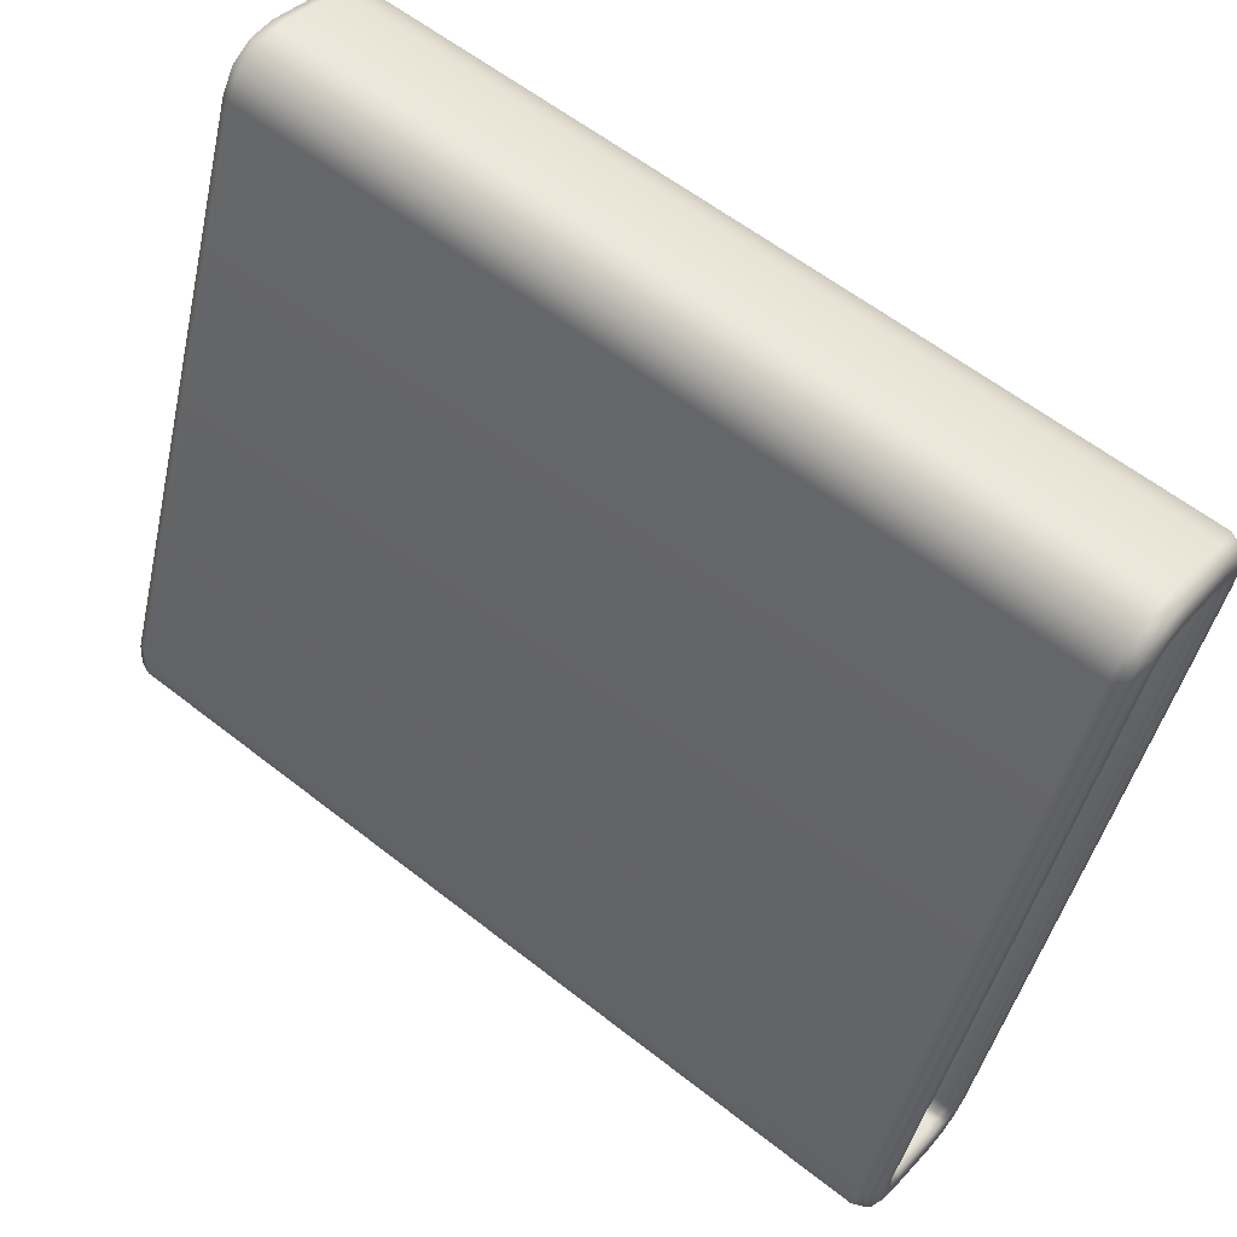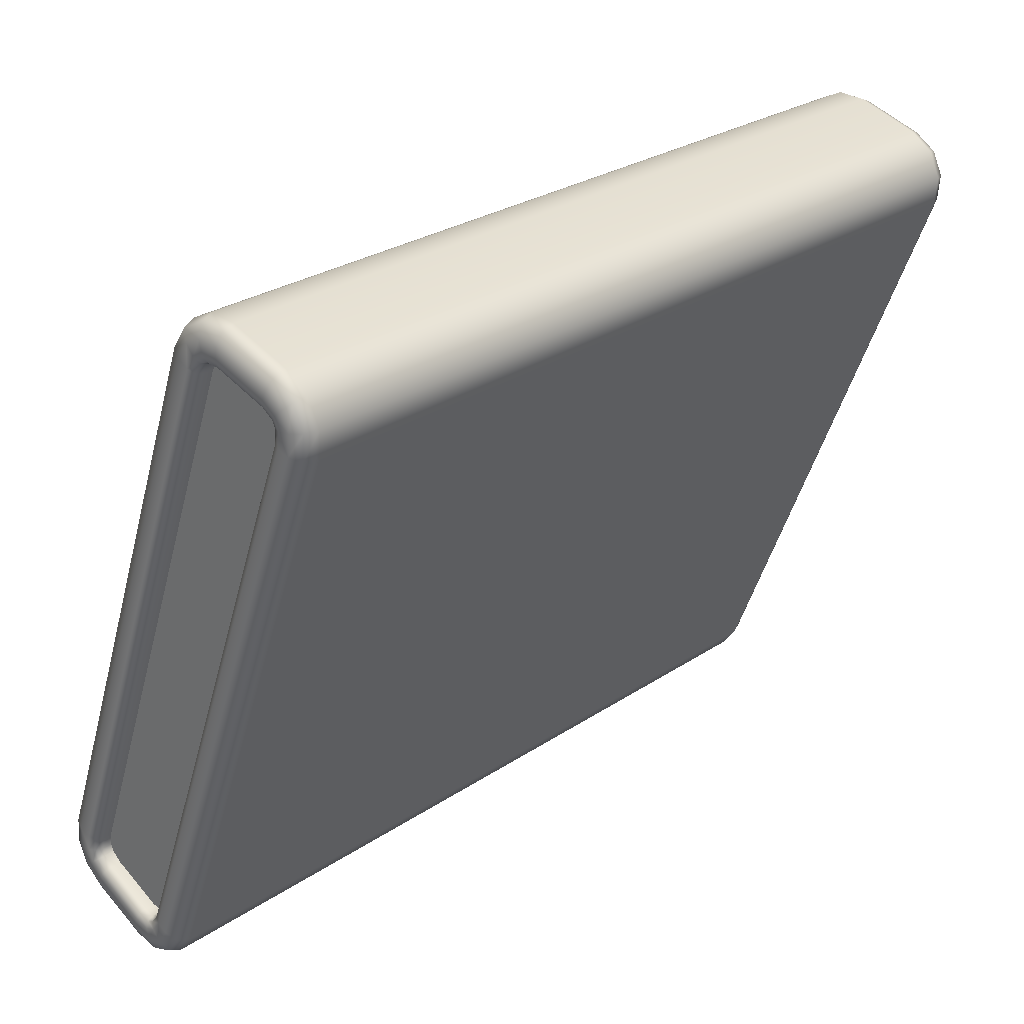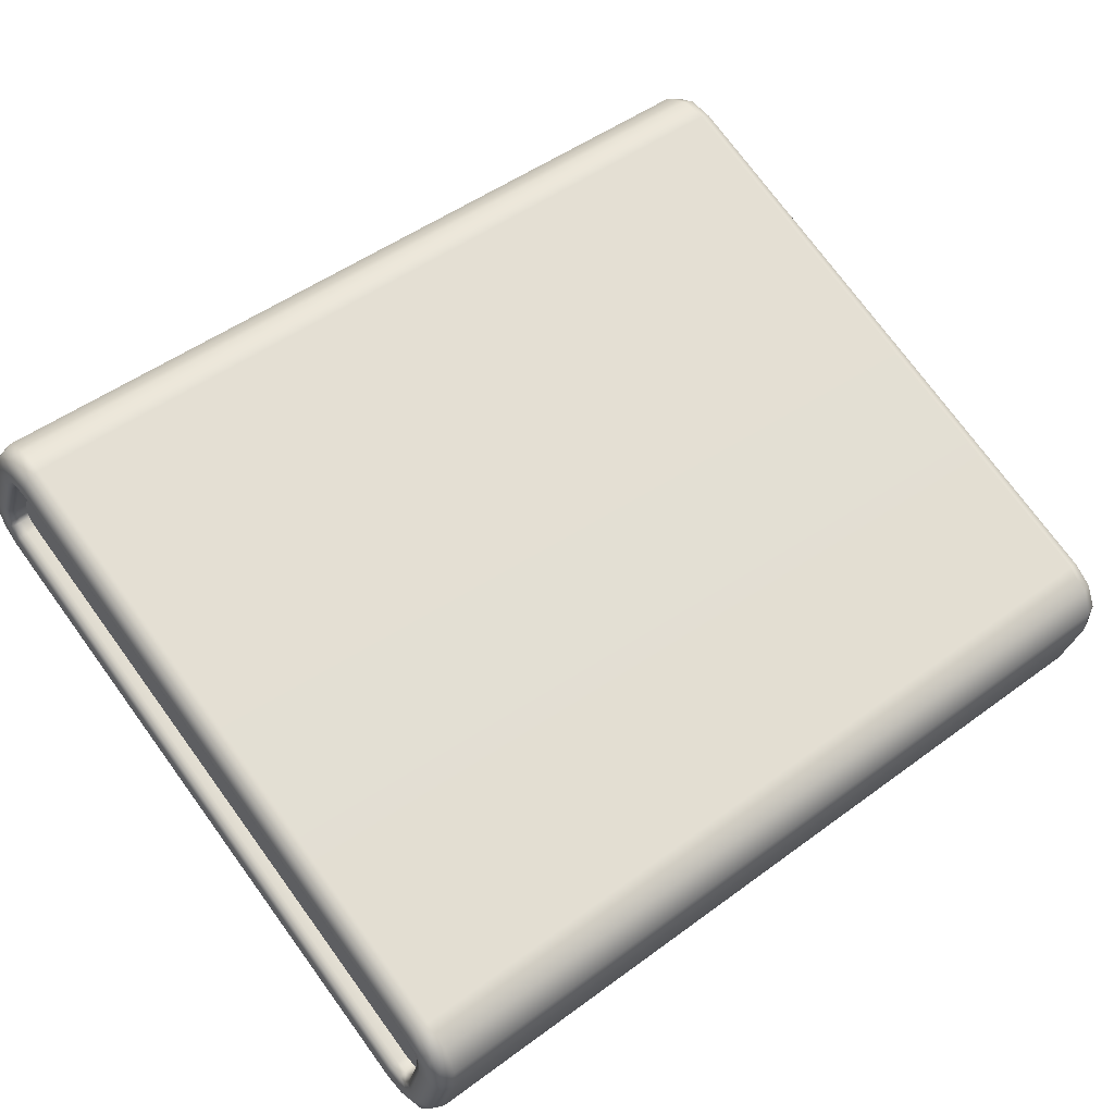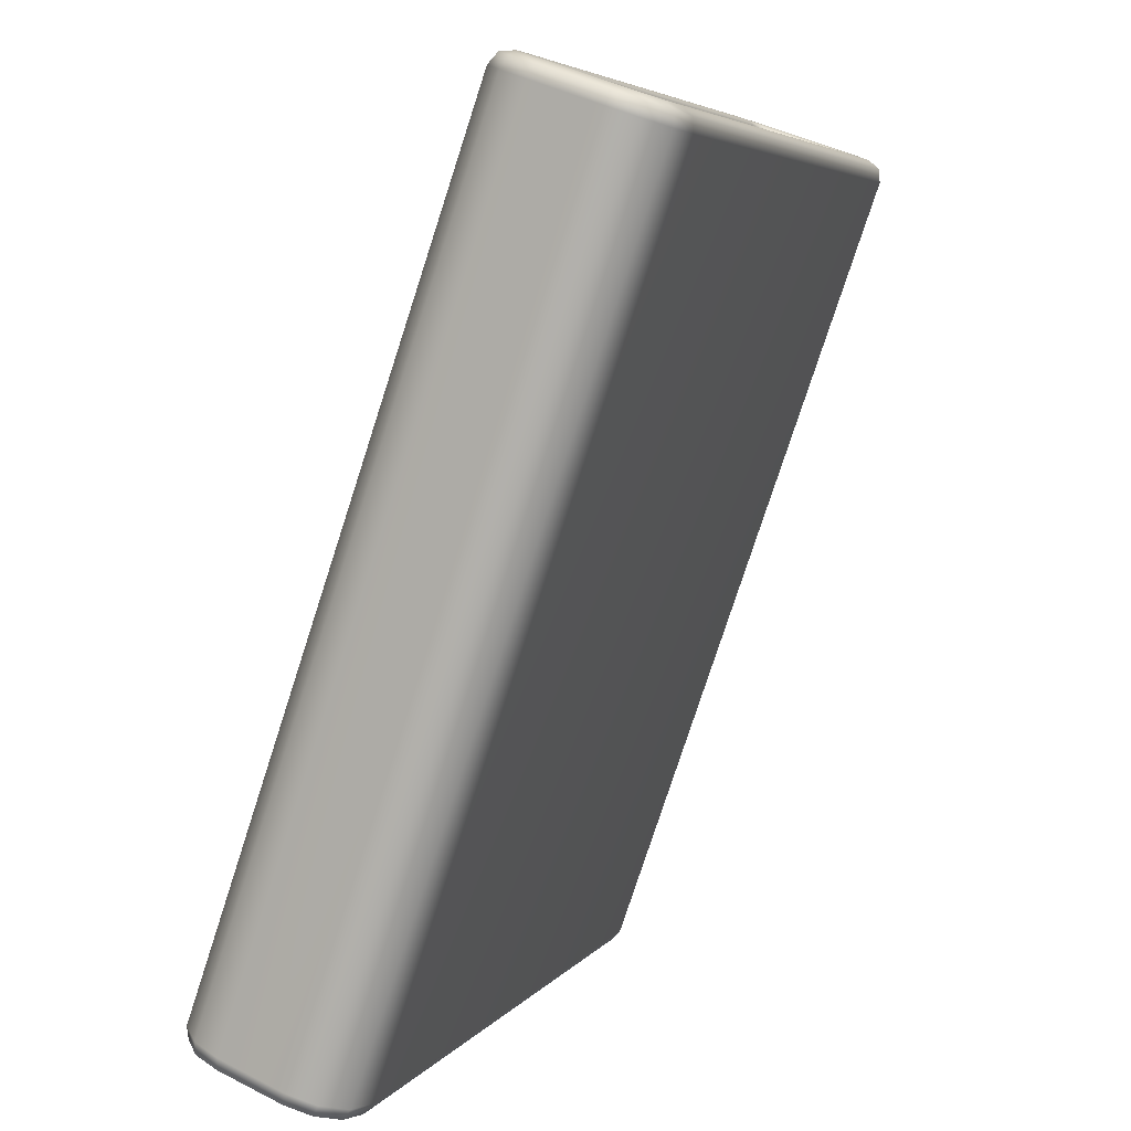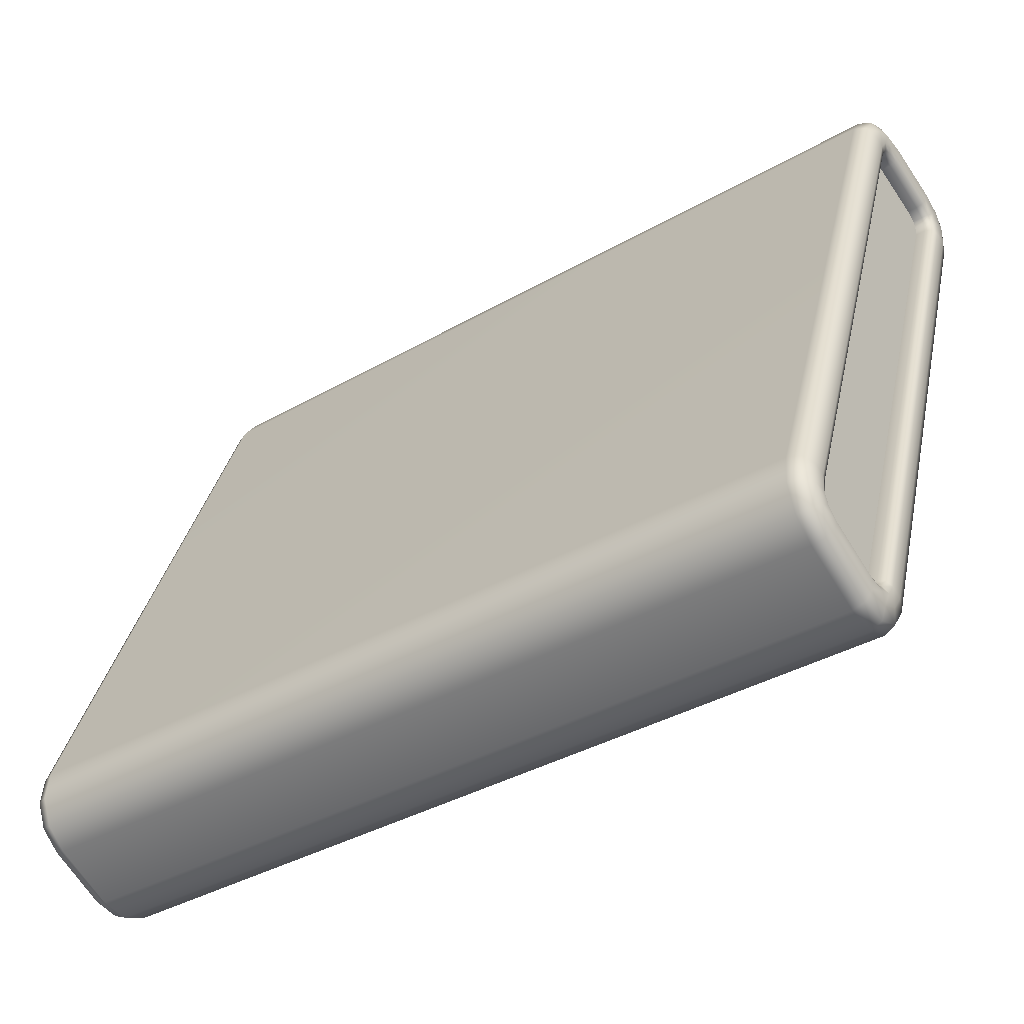
<metadata>
{"format":"obj","ext":"obj","renderer":"f3d","projection":"perspective","resolution":1024,"background":"white","views":[{"elev":60.3,"azim":-141.3,"up":"+Z"},{"elev":27.8,"azim":-45.2,"up":"+Z"},{"elev":49.2,"azim":-39.3,"up":"+Y"},{"elev":-78.1,"azim":-108.0,"up":"+Z"},{"elev":-38.2,"azim":-144.1,"up":"+Z"}]}
</metadata>
<code>
g ENV_SY01_G9_Section06_Slide_B_Travelator_09_MO
v -2.092 0.4107 -1.639
v -2.092 0.472 -1.629
v -2.092 0.7351 -1.509
v -2.092 0.7869 -1.467
v -2.092 0.8024 -1.43
v -2.092 0.3797 -1.626
v -2.092 0.3428 -1.576
v -2.092 0.7949 -1.363
v -2.092 -0.797 1.43
v -2.092 -0.3178 1.57
v -2.092 -0.8026 1.491
v -2.092 -0.3561 1.625
v -2.092 -0.7879 1.521
v -2.092 -0.3926 1.643
v -2.092 -0.7356 1.555
v -2.092 -0.4592 1.64
v 2.092 -0.7879 1.521
v 2.092 -0.7356 1.555
v 2.092 -0.4592 1.64
v 2.092 -0.3926 1.643
v 2.092 -0.8026 1.491
v 2.092 -0.3562 1.625
v 2.092 -0.7971 1.43
v 2.092 -0.3178 1.57
v 2.092 0.3428 -1.576
v 2.092 0.7949 -1.363
v 2.092 0.3797 -1.626
v 2.092 0.8024 -1.43
v 2.092 0.7869 -1.467
v 2.092 0.4107 -1.639
v 2.092 0.472 -1.629
v 2.092 0.7351 -1.509
v -2.142 0.3428 -1.576
v -2.092 0.3428 -1.576
v -2.092 -0.797 1.43
v -2.142 -0.797 1.43
v -2.092 -0.8026 1.491
v -2.177 -0.8115 1.426
v -2.177 0.3299 -1.583
v -2.142 -0.8026 1.491
v -2.092 -0.7879 1.521
v -2.192 -0.8462 1.418
v -2.192 0.2986 -1.6
v -2.192 0.244 -1.63
v -2.177 -0.8176 1.494
v -2.142 -0.7879 1.521
v -2.092 -0.7356 1.555
v -2.192 -0.8537 1.501
v -2.192 -0.9067 1.404
v -2.177 -0.7992 1.532
v -2.142 -0.7356 1.555
v -2.092 -0.4592 1.64
v -2.192 -0.8266 1.556
v -2.177 -0.7418 1.568
v -2.142 -0.4592 1.64
v -2.092 -0.3926 1.643
v -2.166 -0.9683 1.39
v -2.166 0.1886 -1.66
v -2.192 -0.9165 1.512
v -2.192 -0.7568 1.601
v -2.177 -0.4616 1.654
v -2.142 -0.3926 1.643
v -2.092 -0.3561 1.625
v -2.103 -0.9938 1.384
v -2.103 0.1656 -1.672
v 2.103 -0.9938 1.384
v 2.103 0.1656 -1.672
v -2.103 -1.007 1.529
v -2.192 -0.4677 1.689
v -2.177 -0.3895 1.657
v -2.142 -0.3561 1.625
v -2.092 -0.3178 1.57
v 2.166 -0.9683 1.39
v 2.166 0.1886 -1.66
v -2.192 -0.3821 1.693
v -2.177 -0.3463 1.636
v -2.142 -0.3178 1.57
v -2.092 0.7949 -1.363
v 2.192 -0.9068 1.404
v 2.192 0.244 -1.63
v 2.192 0.2986 -1.6
v -2.192 -0.3226 1.664
v -2.177 -0.3047 1.577
v -2.142 0.7949 -1.363
v -2.092 0.8024 -1.43
v -2.192 -0.2732 1.594
v -2.177 0.8093 -1.36
v -2.142 0.8024 -1.43
v -2.092 0.7869 -1.467
v -2.192 0.844 -1.352
v -2.177 0.8173 -1.432
v -2.142 0.7869 -1.467
v -2.092 0.7351 -1.509
v -2.192 0.8535 -1.437
v -2.177 0.799 -1.476
v -2.142 0.7351 -1.509
v -2.092 0.472 -1.629
v -2.192 0.8283 -1.498
v -2.177 0.7428 -1.522
v -2.142 0.472 -1.629
v -2.092 0.4107 -1.639
v -2.192 0.7616 -1.552
v -2.177 0.4763 -1.643
v -2.142 0.4107 -1.639
v -2.092 0.3797 -1.626
v -2.192 0.4865 -1.677
v -2.177 0.4089 -1.654
v -2.142 0.3797 -1.626
v -2.092 0.3428 -1.576
v -2.142 0.3428 -1.576
v -2.177 0.3299 -1.583
v -2.177 0.3703 -1.638
v -2.192 0.2986 -1.6
v -2.192 0.4046 -1.69
v -2.192 0.3477 -1.667
v -2.192 0.3085 -1.717
v -2.192 0.244 -1.63
v -2.166 0.1886 -1.66
v -2.192 0.3972 -1.754
v -2.166 0.2685 -1.768
v -2.103 0.1656 -1.672
v -2.192 0.5044 -1.737
v -2.166 0.3895 -1.818
v -2.103 0.2519 -1.79
v -2.192 0.7941 -1.605
v -2.166 0.5226 -1.797
v -2.192 0.8792 -1.536
v 2.103 0.2519 -1.79
v 2.103 0.1656 -1.672
v 2.166 0.1886 -1.66
v -2.103 0.3864 -1.845
v -2.166 0.8273 -1.658
v -2.192 0.9164 -1.446
v 2.166 0.2685 -1.768
v 2.192 0.244 -1.63
v 2.103 0.3864 -1.845
v -2.103 0.5301 -1.822
v -2.166 0.931 -1.575
v -2.192 0.9042 -1.337
v 2.103 0.5301 -1.822
v -2.103 0.841 -1.68
v 2.166 0.3895 -1.818
v -2.166 0.9804 -1.455
v -2.192 -0.2185 1.623
v -2.103 0.9524 -1.591
v -2.166 0.9655 -1.322
v -2.192 -0.2814 1.712
v 2.192 0.3085 -1.717
v -2.103 1.007 -1.458
v -2.166 -0.1628 1.653
v -2.192 -0.3691 1.755
v 2.192 0.3477 -1.667
v 2.192 0.2986 -1.6
v 2.177 0.3299 -1.583
v 2.177 0.3703 -1.638
v 2.142 0.3428 -1.576
v 2.192 0.4046 -1.69
v -2.103 0.9909 -1.316
v -2.166 -0.2394 1.761
v -2.103 -0.1397 1.665
v 2.103 0.9909 -1.316
v 2.192 0.3972 -1.754
v 2.103 1.007 -1.458
v 2.166 0.5226 -1.797
v 2.103 0.9524 -1.591
v 2.103 0.841 -1.68
v 2.166 0.8273 -1.658
v 2.192 0.5044 -1.737
v 2.192 0.4865 -1.677
v 2.166 0.931 -1.575
v 2.192 0.7941 -1.605
v 2.166 0.9804 -1.455
v 2.177 0.4089 -1.654
v 2.192 0.7616 -1.552
v 2.192 0.8792 -1.536
v 2.142 0.3797 -1.626
v 2.177 0.4763 -1.643
v 2.192 0.8283 -1.498
v 2.092 0.3797 -1.626
v 2.092 0.3428 -1.576
v 2.092 0.4107 -1.639
v 2.142 0.4107 -1.639
v 2.092 0.472 -1.629
v 2.142 0.472 -1.629
v 2.092 0.7351 -1.509
v 2.177 0.7428 -1.522
v 2.142 0.7351 -1.509
v 2.092 0.7869 -1.467
v 2.177 0.799 -1.476
v 2.142 0.7869 -1.467
v 2.092 0.8024 -1.43
v 2.192 0.8535 -1.437
v 2.142 0.8024 -1.43
v 2.092 0.7949 -1.363
v 2.177 0.8173 -1.432
v 2.192 0.9163 -1.446
v 2.142 0.7949 -1.363
v 2.092 -0.3178 1.57
v 2.177 0.8093 -1.36
v 2.192 0.8439 -1.352
v 2.166 0.9655 -1.322
v 2.142 -0.3178 1.57
v 2.092 -0.3562 1.625
v 2.177 -0.3047 1.577
v 2.192 -0.2733 1.594
v 2.192 0.9042 -1.337
v 2.103 -0.1397 1.665
v 2.142 -0.3562 1.625
v 2.092 -0.3926 1.643
v 2.177 -0.3463 1.636
v 2.166 -0.1628 1.653
v 2.192 -0.3226 1.664
v 2.192 -0.2185 1.623
v 2.103 -0.2221 1.782
v 2.142 -0.3926 1.643
v 2.092 -0.4592 1.64
v 2.177 -0.3895 1.657
v 2.166 -0.2394 1.761
v 2.192 -0.3821 1.693
v 2.192 -0.2814 1.712
v -2.103 -0.222 1.782
v 2.142 -0.4592 1.64
v 2.092 -0.7356 1.555
v 2.177 -0.4617 1.654
v 2.103 -0.3506 1.845
v 2.166 -0.3561 1.819
v 2.192 -0.4678 1.689
v 2.192 -0.3692 1.755
v -2.166 -0.356 1.819
v -2.103 -0.3506 1.845
v 2.103 -0.4936 1.838
v 2.166 -0.4891 1.812
v 2.192 -0.4784 1.75
v 2.192 -0.7568 1.601
v -2.192 -0.4784 1.75
v -2.166 -0.4891 1.812
v -2.192 -0.7829 1.657
v -2.103 -0.4935 1.838
v -2.192 -0.8743 1.599
v -2.166 -0.8094 1.714
v -2.103 -0.8204 1.738
v -2.166 -0.9228 1.642
v -2.166 -0.9804 1.524
v -2.103 -0.9428 1.66
v 2.103 -0.8204 1.738
v 2.103 -1.007 1.529
v 2.103 -0.9428 1.66
v 2.166 -0.8094 1.714
v 2.166 -0.9804 1.524
v 2.166 -0.9228 1.642
v 2.192 -0.7829 1.657
v 2.192 -0.9165 1.512
v 2.192 -0.8743 1.599
v 2.192 -0.8266 1.556
v 2.192 -0.8462 1.418
v 2.192 -0.8537 1.501
v 2.177 -0.7418 1.568
v 2.177 -0.8115 1.426
v 2.177 0.3299 -1.583
v 2.177 -0.7992 1.532
v 2.142 -0.7356 1.555
v 2.092 -0.7879 1.521
v 2.177 -0.8176 1.494
v 2.142 -0.7879 1.521
v 2.092 -0.8026 1.491
v 2.142 -0.8026 1.491
v 2.092 -0.7971 1.43
v 2.142 -0.7971 1.43
v 2.092 0.3428 -1.576
v 2.142 0.3428 -1.576
g ENV_SY01_G9_Section06_Slide_B_Travelator_09_MO_0
f 3 2 1
f 4 3 1
f 5 4 1
f 6 5 1
f 6 7 5
f 7 8 5
f 7 9 8
f 9 10 8
f 9 11 10
f 11 12 10
f 11 13 12
f 13 14 12
f 13 15 14
f 15 16 14
f 19 18 17
f 20 19 17
f 20 17 21
f 22 20 21
f 22 21 23
f 24 22 23
f 24 23 25
f 26 24 25
f 26 25 27
f 28 26 27
f 29 28 27
f 30 29 27
f 30 31 29
f 31 32 29
g ENV_SY01_G9_Section06_Slide_B_Travelator_09_MO_1
f 35 34 33
f 36 35 33
f 37 35 36
f 38 36 33
f 39 38 33
f 40 37 36
f 41 37 40
f 42 38 39
f 43 42 39
f 42 43 44
f 38 45 36
f 45 40 36
f 46 41 40
f 47 41 46
f 42 48 38
f 48 45 38
f 49 42 44
f 48 42 49
f 45 50 40
f 50 46 40
f 51 47 46
f 52 47 51
f 48 53 45
f 53 50 45
f 50 54 46
f 54 51 46
f 55 52 51
f 56 52 55
f 49 44 57
f 44 58 57
f 59 48 49
f 53 48 59
f 53 60 50
f 60 54 50
f 54 61 51
f 61 55 51
f 62 56 55
f 63 56 62
f 57 58 64
f 58 65 64
f 64 65 66
f 65 67 66
f 64 68 57
f 64 66 68
f 60 69 54
f 69 61 54
f 61 70 55
f 70 62 55
f 71 63 62
f 72 63 71
f 66 67 73
f 67 74 73
f 69 75 61
f 75 70 61
f 70 76 62
f 76 71 62
f 77 72 71
f 78 72 77
f 73 74 79
f 74 80 79
f 80 81 79
f 75 82 70
f 82 76 70
f 76 83 71
f 83 77 71
f 84 78 77
f 85 78 84
f 82 86 76
f 86 83 76
f 83 87 77
f 87 84 77
f 88 85 84
f 89 85 88
f 86 90 83
f 90 87 83
f 87 91 84
f 91 88 84
f 92 89 88
f 93 89 92
f 90 94 87
f 94 91 87
f 91 95 88
f 95 92 88
f 96 93 92
f 97 93 96
f 94 98 91
f 98 95 91
f 95 99 92
f 99 96 92
f 100 97 96
f 101 97 100
f 98 102 95
f 102 99 95
f 99 103 96
f 103 100 96
f 104 101 100
f 105 101 104
f 102 106 99
f 106 103 99
f 100 103 107
f 104 100 107
f 108 105 104
f 109 105 108
f 110 109 108
f 111 110 108
f 108 104 112
f 112 111 108
f 104 107 112
f 113 111 112
f 107 103 114
f 103 106 114
f 112 107 115
f 115 113 112
f 107 114 115
f 113 115 116
f 117 113 116
f 117 116 118
f 115 114 119
f 116 115 119
f 116 120 118
f 116 119 120
f 118 120 121
f 114 106 122
f 119 114 122
f 119 123 120
f 123 119 122
f 120 124 121
f 120 123 124
f 122 106 125
f 106 102 125
f 126 123 122
f 126 122 125
f 125 102 127
f 102 98 127
f 124 128 121
f 128 129 121
f 129 128 130
f 123 131 124
f 131 123 126
f 132 126 125
f 125 127 132
f 127 98 133
f 98 94 133
f 128 134 130
f 130 134 135
f 136 128 124
f 131 136 124
f 128 136 134
f 137 131 126
f 137 126 132
f 127 138 132
f 127 133 138
f 133 94 139
f 94 90 139
f 140 136 131
f 137 140 131
f 141 137 132
f 132 138 141
f 137 141 140
f 136 142 134
f 142 136 140
f 133 143 138
f 143 133 139
f 139 90 144
f 90 86 144
f 138 145 141
f 138 143 145
f 146 143 139
f 139 144 146
f 144 86 147
f 86 82 147
f 134 142 148
f 134 148 135
f 143 149 145
f 149 143 146
f 144 150 146
f 144 147 150
f 147 82 151
f 82 75 151
f 148 152 135
f 152 153 135
f 154 153 152
f 155 154 152
f 156 154 155
f 157 152 148
f 155 152 157
f 158 149 146
f 146 150 158
f 147 159 150
f 147 151 159
f 150 160 158
f 150 159 160
f 158 161 149
f 158 160 161
f 162 157 148
f 142 162 148
f 161 163 149
f 149 163 145
f 162 142 164
f 164 142 140
f 163 165 145
f 145 165 141
f 141 166 140
f 164 140 166
f 165 166 141
f 167 164 166
f 166 165 167
f 168 162 164
f 168 164 167
f 169 157 162
f 168 169 162
f 165 163 170
f 165 170 167
f 171 168 167
f 167 170 171
f 163 172 170
f 172 163 161
f 157 169 173
f 173 155 157
f 174 169 168
f 171 174 168
f 170 175 171
f 170 172 175
f 176 155 173
f 176 156 155
f 169 177 173
f 169 174 177
f 178 174 171
f 175 178 171
f 176 179 156
f 179 180 156
f 181 179 176
f 182 176 173
f 182 181 176
f 173 177 182
f 183 181 182
f 184 183 182
f 177 184 182
f 185 183 184
f 174 186 177
f 177 186 184
f 174 178 186
f 187 185 184
f 186 187 184
f 188 185 187
f 178 189 186
f 186 189 187
f 190 188 187
f 189 190 187
f 191 188 190
f 178 192 189
f 192 178 175
f 193 191 190
f 194 191 193
f 189 195 190
f 192 195 189
f 195 193 190
f 196 192 175
f 172 196 175
f 197 194 193
f 198 194 197
f 195 199 193
f 199 197 193
f 192 200 195
f 200 192 196
f 200 199 195
f 196 172 201
f 201 172 161
f 202 198 197
f 203 198 202
f 199 204 197
f 204 202 197
f 200 205 199
f 205 204 199
f 206 200 196
f 206 196 201
f 205 200 206
f 161 207 201
f 160 207 161
f 208 203 202
f 209 203 208
f 204 210 202
f 210 208 202
f 201 211 206
f 207 211 201
f 205 212 204
f 212 210 204
f 213 205 206
f 211 213 206
f 212 205 213
f 214 207 160
f 207 214 211
f 215 209 208
f 216 209 215
f 210 217 208
f 217 215 208
f 211 218 213
f 214 218 211
f 212 219 210
f 219 217 210
f 220 212 213
f 218 220 213
f 219 212 220
f 221 214 160
f 159 221 160
f 222 216 215
f 223 216 222
f 217 224 215
f 224 222 215
f 214 225 218
f 225 214 221
f 218 226 220
f 225 226 218
f 219 227 217
f 227 224 217
f 228 219 220
f 226 228 220
f 227 219 228
f 159 229 221
f 151 229 159
f 230 225 221
f 229 230 221
f 226 225 231
f 231 225 230
f 228 226 232
f 232 226 231
f 233 227 228
f 233 228 232
f 227 234 224
f 234 227 233
f 229 151 235
f 151 75 235
f 75 69 235
f 230 229 236
f 236 229 235
f 235 69 237
f 235 237 236
f 69 60 237
f 238 230 236
f 238 231 230
f 237 60 239
f 60 53 239
f 239 53 59
f 237 240 236
f 236 240 238
f 237 239 240
f 238 241 231
f 240 241 238
f 239 242 240
f 239 59 242
f 240 242 241
f 59 243 242
f 243 59 49
f 57 243 49
f 68 243 57
f 242 243 244
f 243 68 244
f 242 244 241
f 241 245 231
f 231 245 232
f 68 246 244
f 66 246 68
f 244 247 241
f 247 245 241
f 246 247 244
f 245 248 232
f 245 247 248
f 232 248 233
f 249 246 66
f 73 249 66
f 247 246 250
f 247 250 248
f 246 249 250
f 248 251 233
f 248 250 251
f 251 234 233
f 252 249 73
f 79 252 73
f 250 249 253
f 250 253 251
f 249 252 253
f 254 234 251
f 253 254 251
f 79 255 252
f 81 255 79
f 252 256 253
f 256 254 253
f 255 256 252
f 234 254 257
f 234 257 224
f 224 257 222
f 255 81 258
f 81 259 258
f 254 256 260
f 254 260 257
f 257 261 222
f 257 260 261
f 261 223 222
f 262 223 261
f 256 255 263
f 256 263 260
f 255 258 263
f 264 262 261
f 260 264 261
f 260 263 264
f 265 262 264
f 263 266 264
f 266 265 264
f 263 258 266
f 267 265 266
f 258 268 266
f 268 267 266
f 258 259 268
f 269 267 268
f 259 270 268
f 270 269 268

</code>
